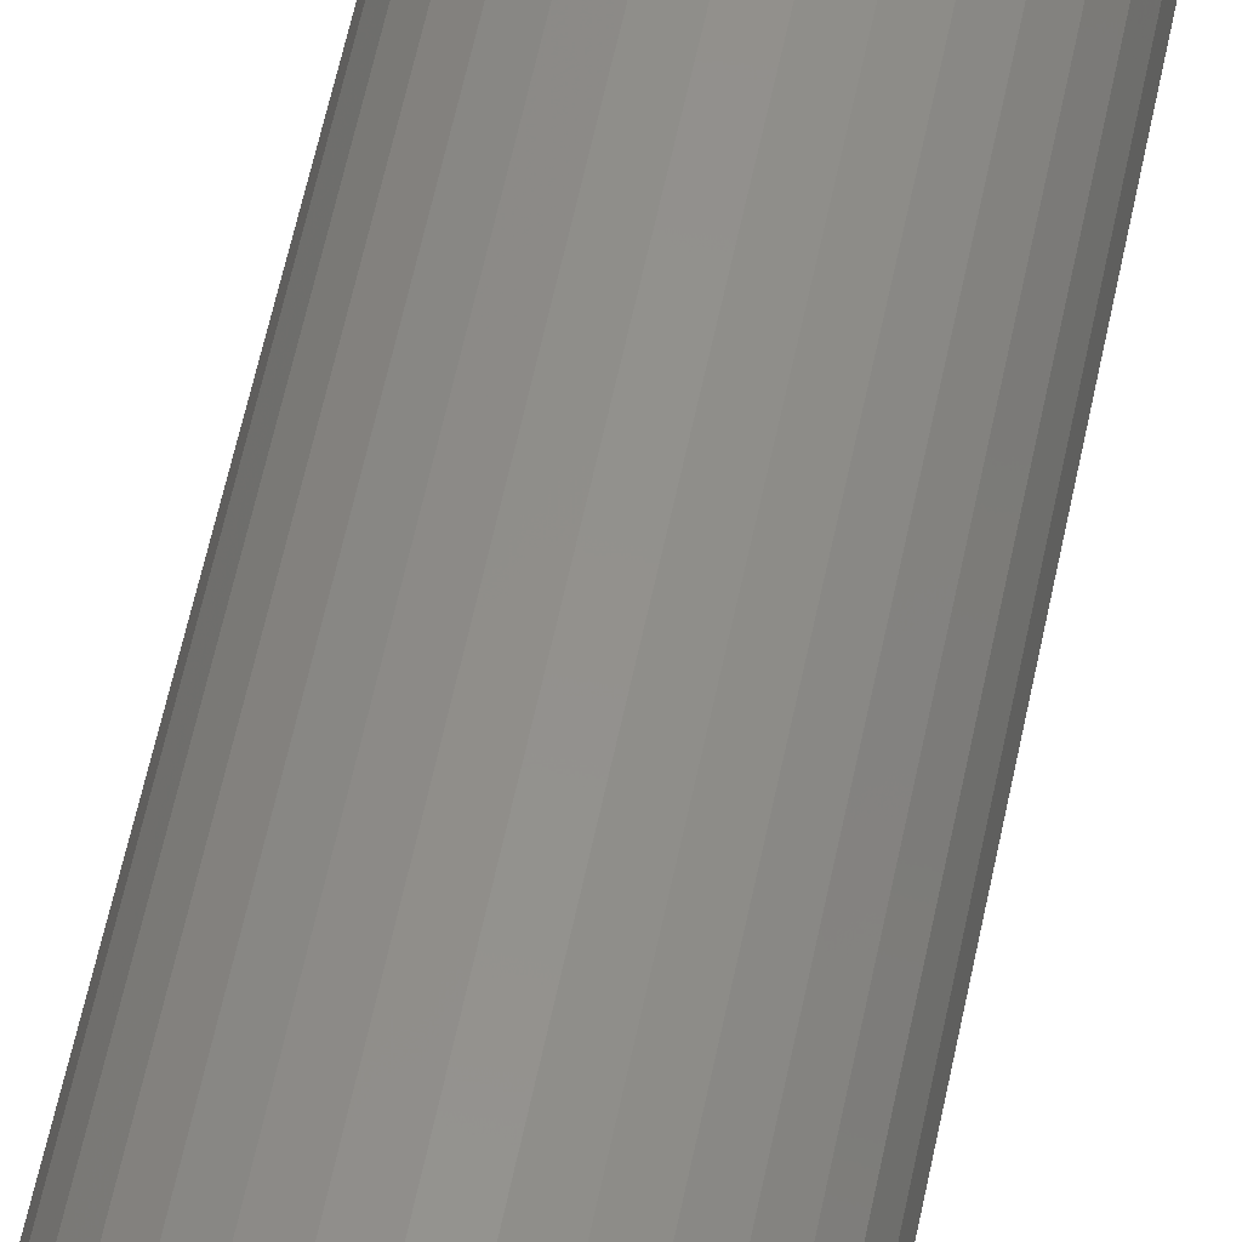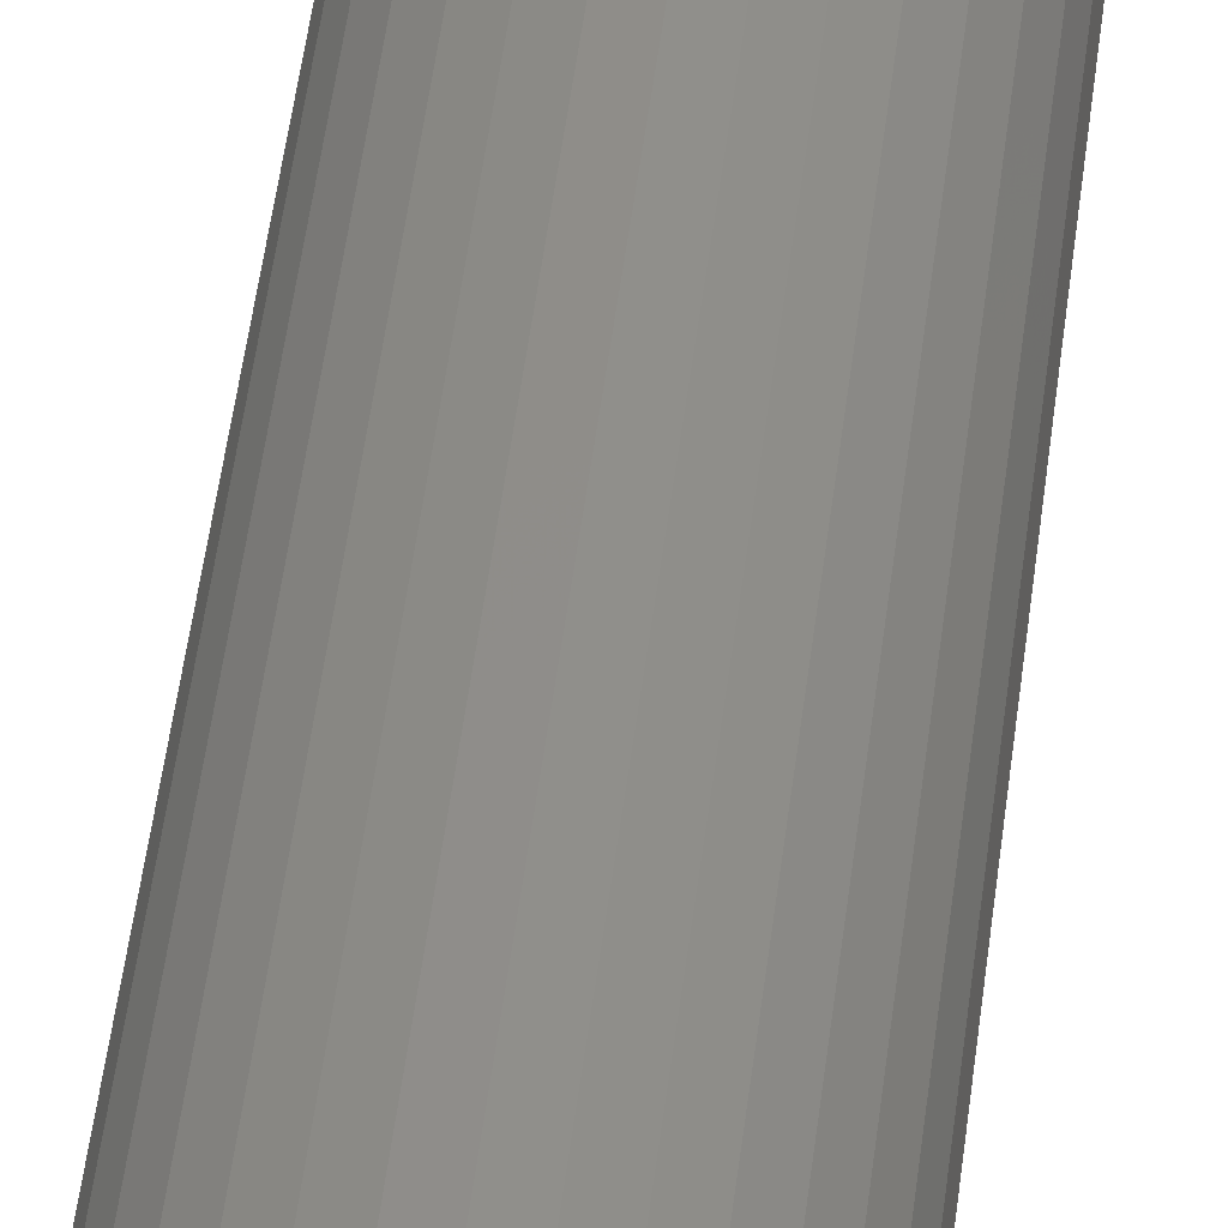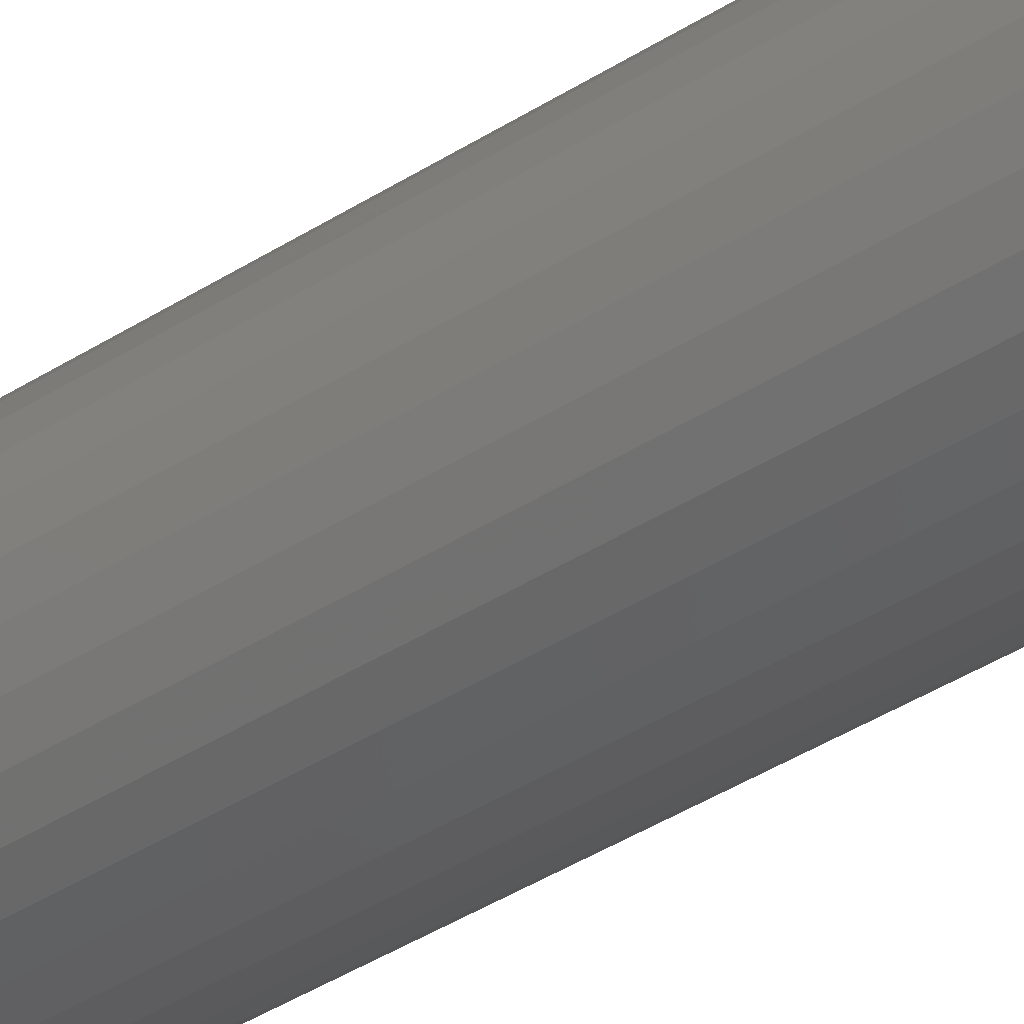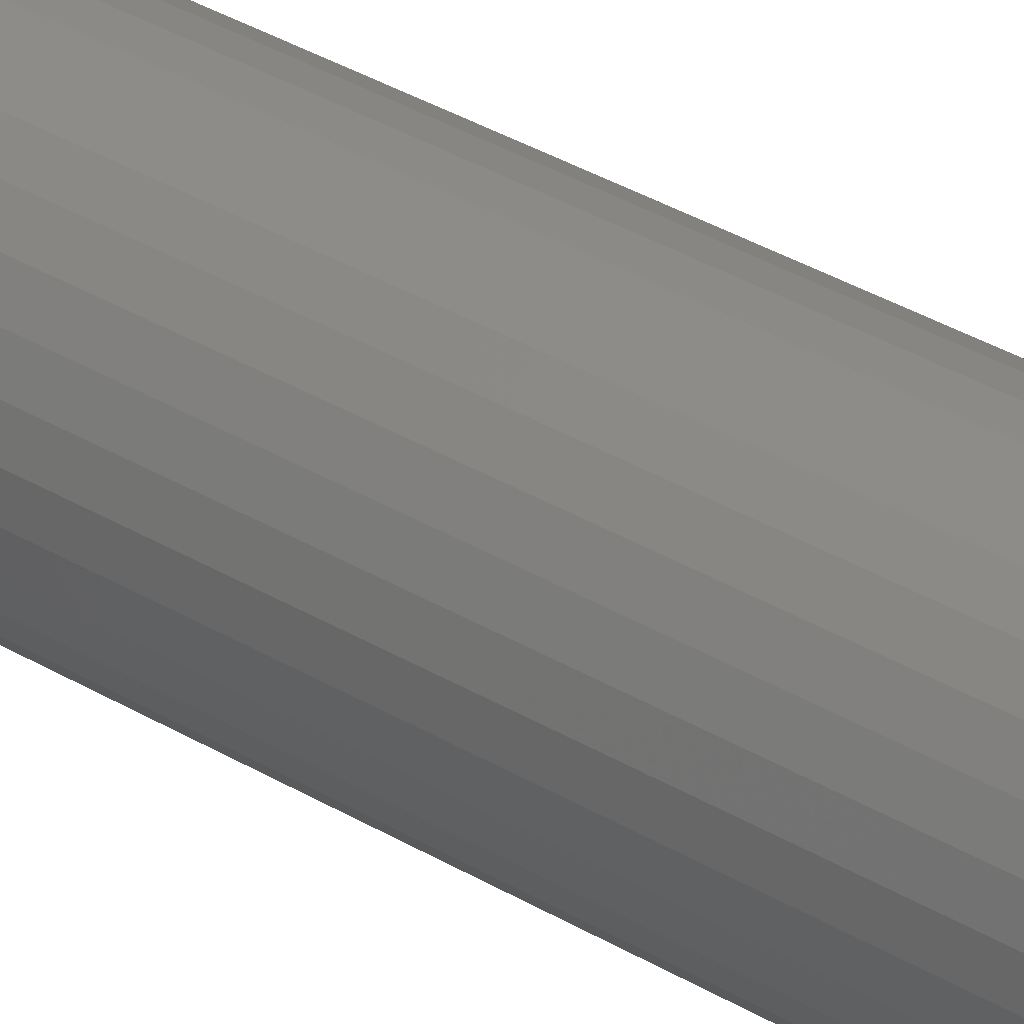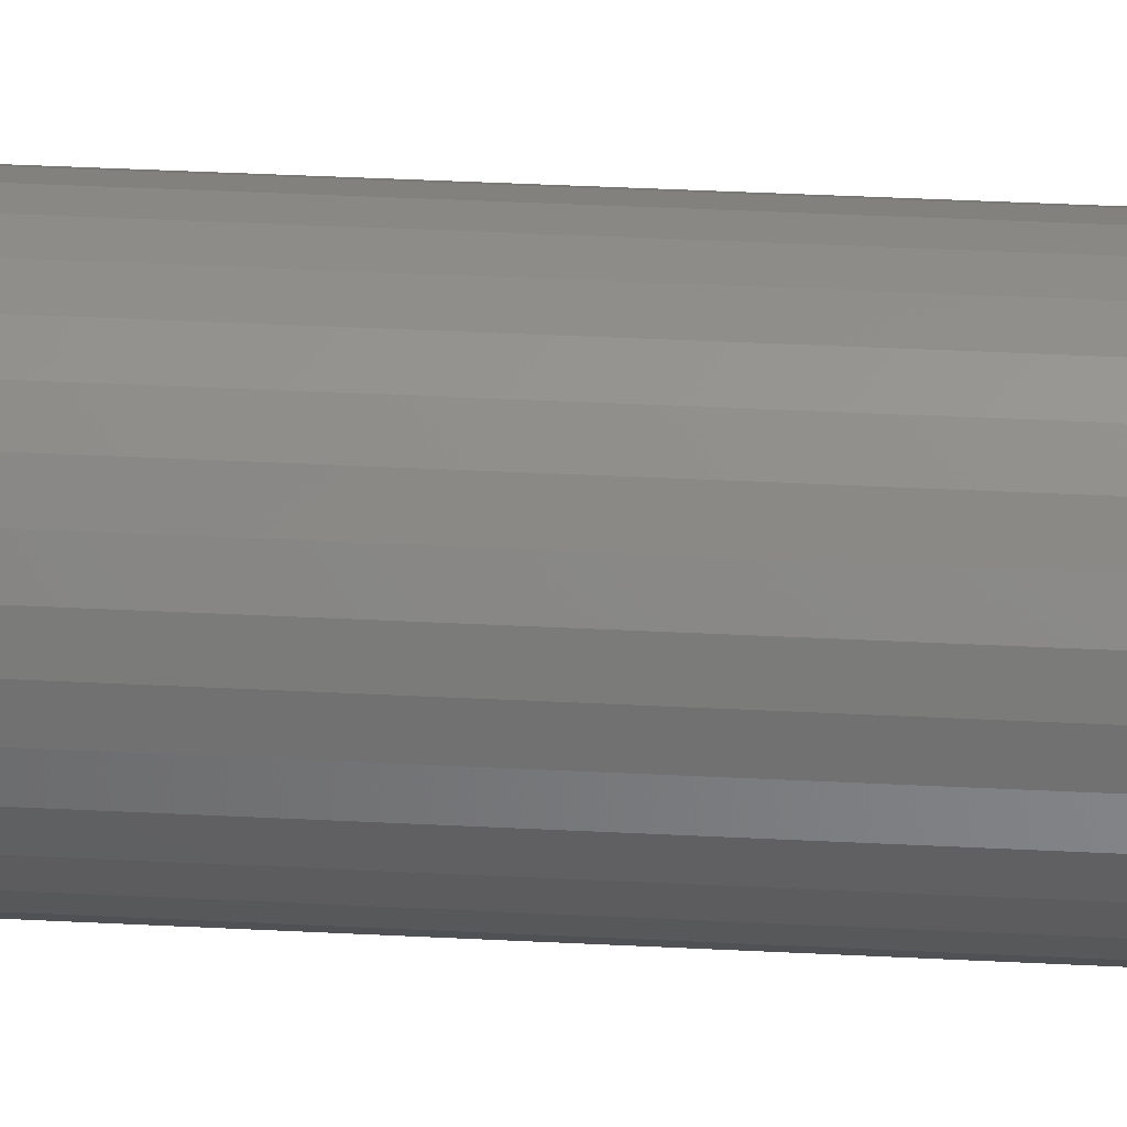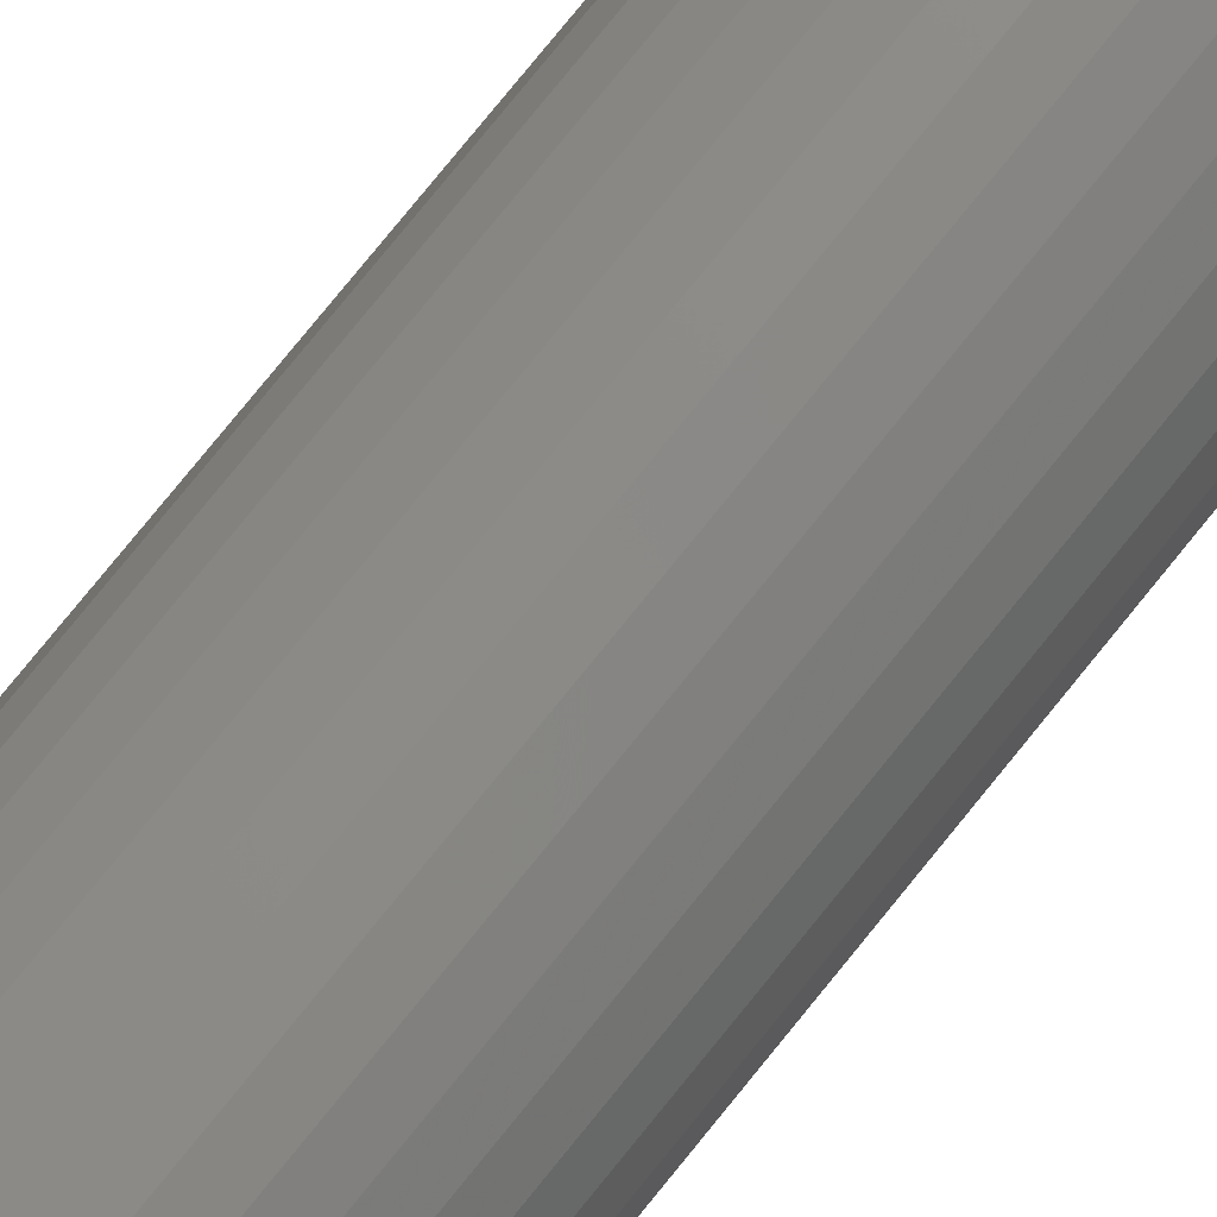
<metadata>
{"format":"stl","ext":"stl","renderer":"f3d","projection":"perspective","resolution":1024,"background":"white","views":[{"elev":52.9,"azim":-169.1,"up":"+Z"},{"elev":46.8,"azim":6.6,"up":"+Z"},{"elev":-37.6,"azim":130.1,"up":"+Z"},{"elev":34.2,"azim":-50.6,"up":"+Z"},{"elev":31.8,"azim":-85.4,"up":"+Z"},{"elev":76.8,"azim":-141.1,"up":"+Z"}]}
</metadata>
<code>
# stl→obj: 192 verts, 380 faces
v 0.0103 0.2507 -0.03787
v 0.0103 0.2707 -0.03792
v 0.0106 0.2707 -0.03789
v 0.0106 0.2507 -0.03784
v 0.01089 0.2507 -0.03775
v 0.01089 0.2707 -0.03781
v 0.01118 0.2707 -0.03772
v 0.01118 0.2507 -0.03767
v 0.01144 0.2507 -0.03752
v 0.01144 0.2707 -0.03758
v 0.01171 0.2707 -0.03743
v 0.01171 0.2507 -0.03738
v 0.01194 0.2507 -0.03719
v 0.01194 0.2707 -0.03724
v 0.01218 0.2707 -0.03705
v 0.01218 0.2507 -0.037
v 0.01237 0.2507 -0.03676
v 0.01237 0.2707 -0.03681
v 0.01256 0.2707 -0.03658
v 0.01256 0.2507 -0.03653
v 0.0127 0.2507 -0.03626
v 0.0127 0.2707 -0.03631
v 0.01285 0.2707 -0.03605
v 0.01285 0.2507 -0.036
v 0.01293 0.2507 -0.03571
v 0.01293 0.2707 -0.03576
v 0.01302 0.2707 -0.03547
v 0.01302 0.2507 -0.03542
v 0.01305 0.2507 -0.03512
v 0.01305 0.2707 -0.03517
v 0.01308 0.2707 -0.03487
v 0.01308 0.2507 -0.03482
v 0.01305 0.2507 -0.03451
v 0.01305 0.2707 -0.03457
v 0.01302 0.2707 -0.03426
v 0.01302 0.2507 -0.03421
v 0.01293 0.2507 -0.03392
v 0.01293 0.2707 -0.03397
v 0.01285 0.2707 -0.03369
v 0.01285 0.2507 -0.03363
v 0.0127 0.2507 -0.03337
v 0.0127 0.2707 -0.03342
v 0.01256 0.2707 -0.03315
v 0.01256 0.2507 -0.0331
v 0.01237 0.2507 -0.03287
v 0.01237 0.2707 -0.03292
v 0.01218 0.2707 -0.03268
v 0.01218 0.2507 -0.03263
v 0.01194 0.2507 -0.03244
v 0.01194 0.2707 -0.03249
v 0.01171 0.2707 -0.0323
v 0.01171 0.2507 -0.03225
v 0.01144 0.2507 -0.03211
v 0.01144 0.2707 -0.03216
v 0.01118 0.2707 -0.03202
v 0.01118 0.2507 -0.03196
v 0.01089 0.2507 -0.03188
v 0.01089 0.2707 -0.03193
v 0.0106 0.2707 -0.03184
v 0.0106 0.2507 -0.03179
v 0.0103 0.2507 -0.03176
v 0.0103 0.2707 -0.03181
v 0.009994 0.2708 -0.03178
v 0.009994 0.2508 -0.03173
v 0.009693 0.2507 -0.03176
v 0.009693 0.2707 -0.03181
v 0.009392 0.2707 -0.03184
v 0.009392 0.2507 -0.03179
v 0.009102 0.2507 -0.03188
v 0.009102 0.2707 -0.03193
v 0.008813 0.2707 -0.03202
v 0.008813 0.2507 -0.03196
v 0.008546 0.2507 -0.03211
v 0.008546 0.2707 -0.03216
v 0.008279 0.2707 -0.0323
v 0.008279 0.2507 -0.03225
v 0.008045 0.2507 -0.03244
v 0.008045 0.2707 -0.03249
v 0.007812 0.2707 -0.03268
v 0.007812 0.2507 -0.03263
v 0.00762 0.2507 -0.03287
v 0.00762 0.2707 -0.03292
v 0.007428 0.2707 -0.03315
v 0.007428 0.2507 -0.0331
v 0.007285 0.2507 -0.03337
v 0.007285 0.2707 -0.03342
v 0.007143 0.2707 -0.03369
v 0.007143 0.2507 -0.03363
v 0.007055 0.2507 -0.03392
v 0.007055 0.2707 -0.03397
v 0.006967 0.2707 -0.03426
v 0.006967 0.2507 -0.03421
v 0.006937 0.2507 -0.03451
v 0.006937 0.2707 -0.03457
v 0.006908 0.2707 -0.03487
v 0.006908 0.2507 -0.03482
v 0.006937 0.2507 -0.03512
v 0.006937 0.2707 -0.03517
v 0.006967 0.2707 -0.03547
v 0.006967 0.2507 -0.03542
v 0.007055 0.2507 -0.03571
v 0.007055 0.2707 -0.03576
v 0.007143 0.2707 -0.03605
v 0.007143 0.2507 -0.036
v 0.007285 0.2507 -0.03626
v 0.007285 0.2707 -0.03631
v 0.007428 0.2707 -0.03658
v 0.007428 0.2507 -0.03653
v 0.00762 0.2507 -0.03676
v 0.00762 0.2707 -0.03681
v 0.007812 0.2707 -0.03705
v 0.007812 0.2507 -0.037
v 0.008045 0.2507 -0.03719
v 0.008045 0.2707 -0.03724
v 0.008279 0.2707 -0.03743
v 0.008279 0.2507 -0.03738
v 0.008546 0.2507 -0.03752
v 0.008546 0.2707 -0.03758
v 0.008813 0.2707 -0.03772
v 0.008813 0.2507 -0.03767
v 0.009994 0.2707 -0.03795
v 0.009693 0.2707 -0.03792
v 0.009392 0.2707 -0.03789
v 0.009102 0.2707 -0.03781
v 0.009102 0.2507 -0.03775
v 0.009392 0.2507 -0.03784
v 0.009693 0.2507 -0.03787
v 0.009994 0.2507 -0.0379
v 0.009693 0.2307 -0.03782
v 0.009994 0.2307 -0.03785
v 0.0103 0.2307 -0.03782
v 0.0106 0.2307 -0.03779
v 0.01089 0.2307 -0.0377
v 0.01118 0.2307 -0.03762
v 0.01144 0.2307 -0.03747
v 0.01171 0.2307 -0.03733
v 0.01194 0.2307 -0.03714
v 0.01218 0.2307 -0.03695
v 0.01237 0.2307 -0.03671
v 0.01256 0.2307 -0.03648
v 0.0127 0.2307 -0.03621
v 0.01285 0.2307 -0.03595
v 0.01293 0.2307 -0.03566
v 0.01302 0.2307 -0.03537
v 0.01305 0.2307 -0.03507
v 0.01308 0.2307 -0.03476
v 0.01305 0.2307 -0.03446
v 0.01302 0.2307 -0.03416
v 0.01293 0.2307 -0.03387
v 0.01285 0.2307 -0.03358
v 0.0127 0.2307 -0.03332
v 0.01256 0.2307 -0.03305
v 0.01237 0.2307 -0.03282
v 0.01218 0.2307 -0.03258
v 0.01194 0.2307 -0.03239
v 0.01171 0.2307 -0.0322
v 0.01144 0.2307 -0.03206
v 0.01118 0.2307 -0.03191
v 0.01089 0.2307 -0.03183
v 0.0106 0.2308 -0.03174
v 0.0103 0.2308 -0.03171
v 0.009994 0.2308 -0.03168
v 0.009693 0.2308 -0.03171
v 0.009392 0.2308 -0.03174
v 0.009102 0.2307 -0.03183
v 0.008813 0.2307 -0.03191
v 0.008546 0.2307 -0.03206
v 0.008279 0.2307 -0.0322
v 0.008045 0.2307 -0.03239
v 0.007812 0.2307 -0.03258
v 0.00762 0.2307 -0.03282
v 0.007428 0.2307 -0.03305
v 0.007285 0.2307 -0.03332
v 0.007143 0.2307 -0.03358
v 0.007055 0.2307 -0.03387
v 0.006967 0.2307 -0.03416
v 0.006937 0.2307 -0.03446
v 0.006908 0.2307 -0.03476
v 0.006937 0.2307 -0.03507
v 0.006967 0.2307 -0.03537
v 0.007055 0.2307 -0.03566
v 0.007143 0.2307 -0.03595
v 0.007285 0.2307 -0.03621
v 0.007428 0.2307 -0.03648
v 0.00762 0.2307 -0.03671
v 0.007812 0.2307 -0.03695
v 0.008045 0.2307 -0.03714
v 0.008279 0.2307 -0.03733
v 0.008546 0.2307 -0.03747
v 0.008813 0.2307 -0.03762
v 0.009102 0.2307 -0.0377
v 0.009392 0.2307 -0.03779
f 1 2 3
f 1 3 4
f 5 6 7
f 5 7 8
f 9 10 11
f 9 11 12
f 13 14 15
f 13 15 16
f 17 18 19
f 17 19 20
f 21 22 23
f 21 23 24
f 25 26 27
f 25 27 28
f 29 30 31
f 29 31 32
f 33 34 35
f 33 35 36
f 37 38 39
f 37 39 40
f 41 42 43
f 41 43 44
f 45 46 47
f 45 47 48
f 49 50 51
f 49 51 52
f 53 54 55
f 53 55 56
f 57 58 59
f 57 59 60
f 61 62 63
f 61 63 64
f 65 66 67
f 65 67 68
f 69 70 71
f 69 71 72
f 73 74 75
f 73 75 76
f 77 78 79
f 77 79 80
f 81 82 83
f 81 83 84
f 85 86 87
f 85 87 88
f 89 90 91
f 89 91 92
f 93 94 95
f 93 95 96
f 97 98 99
f 97 99 100
f 101 102 103
f 101 103 104
f 105 106 107
f 105 107 108
f 109 110 111
f 109 111 112
f 113 114 115
f 113 115 116
f 117 118 119
f 117 119 120
f 6 3 2
f 2 121 122
f 122 123 124
f 124 119 118
f 118 115 114
f 114 111 110
f 110 107 106
f 106 103 102
f 102 99 98
f 98 95 94
f 94 91 90
f 90 87 86
f 86 83 82
f 82 79 78
f 78 75 74
f 74 71 70
f 70 67 66
f 66 63 62
f 62 59 58
f 58 55 54
f 54 51 50
f 50 47 46
f 46 43 42
f 42 39 38
f 38 35 34
f 34 31 30
f 30 27 26
f 26 23 22
f 22 19 18
f 18 15 14
f 14 11 10
f 10 7 6
f 6 2 122
f 122 124 118
f 118 114 110
f 110 106 102
f 102 98 94
f 94 90 86
f 86 82 78
f 78 74 70
f 70 66 62
f 62 58 54
f 54 50 46
f 46 42 38
f 38 34 30
f 30 26 22
f 22 18 14
f 14 10 6
f 6 122 118
f 118 110 102
f 102 94 86
f 86 78 70
f 70 62 54
f 54 46 38
f 38 30 22
f 22 14 6
f 6 118 102
f 102 86 70
f 70 54 38
f 38 22 6
f 6 102 70
f 70 38 6
f 125 124 123
f 125 123 126
f 127 122 121
f 127 121 128
f 129 130 131
f 131 132 133
f 133 134 135
f 135 136 137
f 137 138 139
f 139 140 141
f 141 142 143
f 143 144 145
f 145 146 147
f 147 148 149
f 149 150 151
f 151 152 153
f 153 154 155
f 155 156 157
f 157 158 159
f 159 160 161
f 161 162 163
f 163 164 165
f 165 166 167
f 167 168 169
f 169 170 171
f 171 172 173
f 173 174 175
f 175 176 177
f 177 178 179
f 179 180 181
f 181 182 183
f 183 184 185
f 185 186 187
f 187 188 189
f 189 190 191
f 191 192 129
f 129 131 133
f 133 135 137
f 137 139 141
f 141 143 145
f 145 147 149
f 149 151 153
f 153 155 157
f 157 159 161
f 161 163 165
f 165 167 169
f 169 171 173
f 173 175 177
f 177 179 181
f 181 183 185
f 185 187 189
f 189 191 129
f 129 133 137
f 137 141 145
f 145 149 153
f 153 157 161
f 161 165 169
f 169 173 177
f 177 181 185
f 185 189 129
f 129 137 145
f 145 153 161
f 161 169 177
f 177 185 129
f 129 145 161
f 161 177 129
f 129 127 128
f 129 128 130
f 192 126 127
f 192 127 129
f 126 123 122
f 126 122 127
f 191 125 126
f 191 126 192
f 190 120 125
f 190 125 191
f 120 119 124
f 120 124 125
f 189 117 120
f 189 120 190
f 188 116 117
f 188 117 189
f 116 115 118
f 116 118 117
f 187 113 116
f 187 116 188
f 186 112 113
f 186 113 187
f 112 111 114
f 112 114 113
f 185 109 112
f 185 112 186
f 184 108 109
f 184 109 185
f 108 107 110
f 108 110 109
f 183 105 108
f 183 108 184
f 182 104 105
f 182 105 183
f 104 103 106
f 104 106 105
f 181 101 104
f 181 104 182
f 180 100 101
f 180 101 181
f 100 99 102
f 100 102 101
f 179 97 100
f 179 100 180
f 178 96 97
f 178 97 179
f 96 95 98
f 96 98 97
f 177 93 96
f 177 96 178
f 176 92 93
f 176 93 177
f 92 91 94
f 92 94 93
f 175 89 92
f 175 92 176
f 174 88 89
f 174 89 175
f 88 87 90
f 88 90 89
f 173 85 88
f 173 88 174
f 172 84 85
f 172 85 173
f 84 83 86
f 84 86 85
f 171 81 84
f 171 84 172
f 170 80 81
f 170 81 171
f 80 79 82
f 80 82 81
f 169 77 80
f 169 80 170
f 168 76 77
f 168 77 169
f 76 75 78
f 76 78 77
f 167 73 76
f 167 76 168
f 166 72 73
f 166 73 167
f 72 71 74
f 72 74 73
f 165 69 72
f 165 72 166
f 164 68 69
f 164 69 165
f 68 67 70
f 68 70 69
f 163 65 68
f 163 68 164
f 162 64 65
f 162 65 163
f 64 63 66
f 64 66 65
f 161 61 64
f 161 64 162
f 160 60 61
f 160 61 161
f 60 59 62
f 60 62 61
f 159 57 60
f 159 60 160
f 158 56 57
f 158 57 159
f 56 55 58
f 56 58 57
f 157 53 56
f 157 56 158
f 156 52 53
f 156 53 157
f 52 51 54
f 52 54 53
f 155 49 52
f 155 52 156
f 154 48 49
f 154 49 155
f 48 47 50
f 48 50 49
f 153 45 48
f 153 48 154
f 152 44 45
f 152 45 153
f 44 43 46
f 44 46 45
f 151 41 44
f 151 44 152
f 150 40 41
f 150 41 151
f 40 39 42
f 40 42 41
f 149 37 40
f 149 40 150
f 148 36 37
f 148 37 149
f 36 35 38
f 36 38 37
f 147 33 36
f 147 36 148
f 146 32 33
f 146 33 147
f 32 31 34
f 32 34 33
f 145 29 32
f 145 32 146
f 144 28 29
f 144 29 145
f 28 27 30
f 28 30 29
f 143 25 28
f 143 28 144
f 142 24 25
f 142 25 143
f 24 23 26
f 24 26 25
f 141 21 24
f 141 24 142
f 140 20 21
f 140 21 141
f 20 19 22
f 20 22 21
f 139 17 20
f 139 20 140
f 138 16 17
f 138 17 139
f 16 15 18
f 16 18 17
f 137 13 16
f 137 16 138
f 136 12 13
f 136 13 137
f 12 11 14
f 12 14 13
f 135 9 12
f 135 12 136
f 134 8 9
f 134 9 135
f 8 7 10
f 8 10 9
f 133 5 8
f 133 8 134
f 132 4 5
f 132 5 133
f 4 3 6
f 4 6 5
f 131 1 4
f 131 4 132
f 130 128 1
f 130 1 131
f 128 121 2
f 128 2 1

</code>
